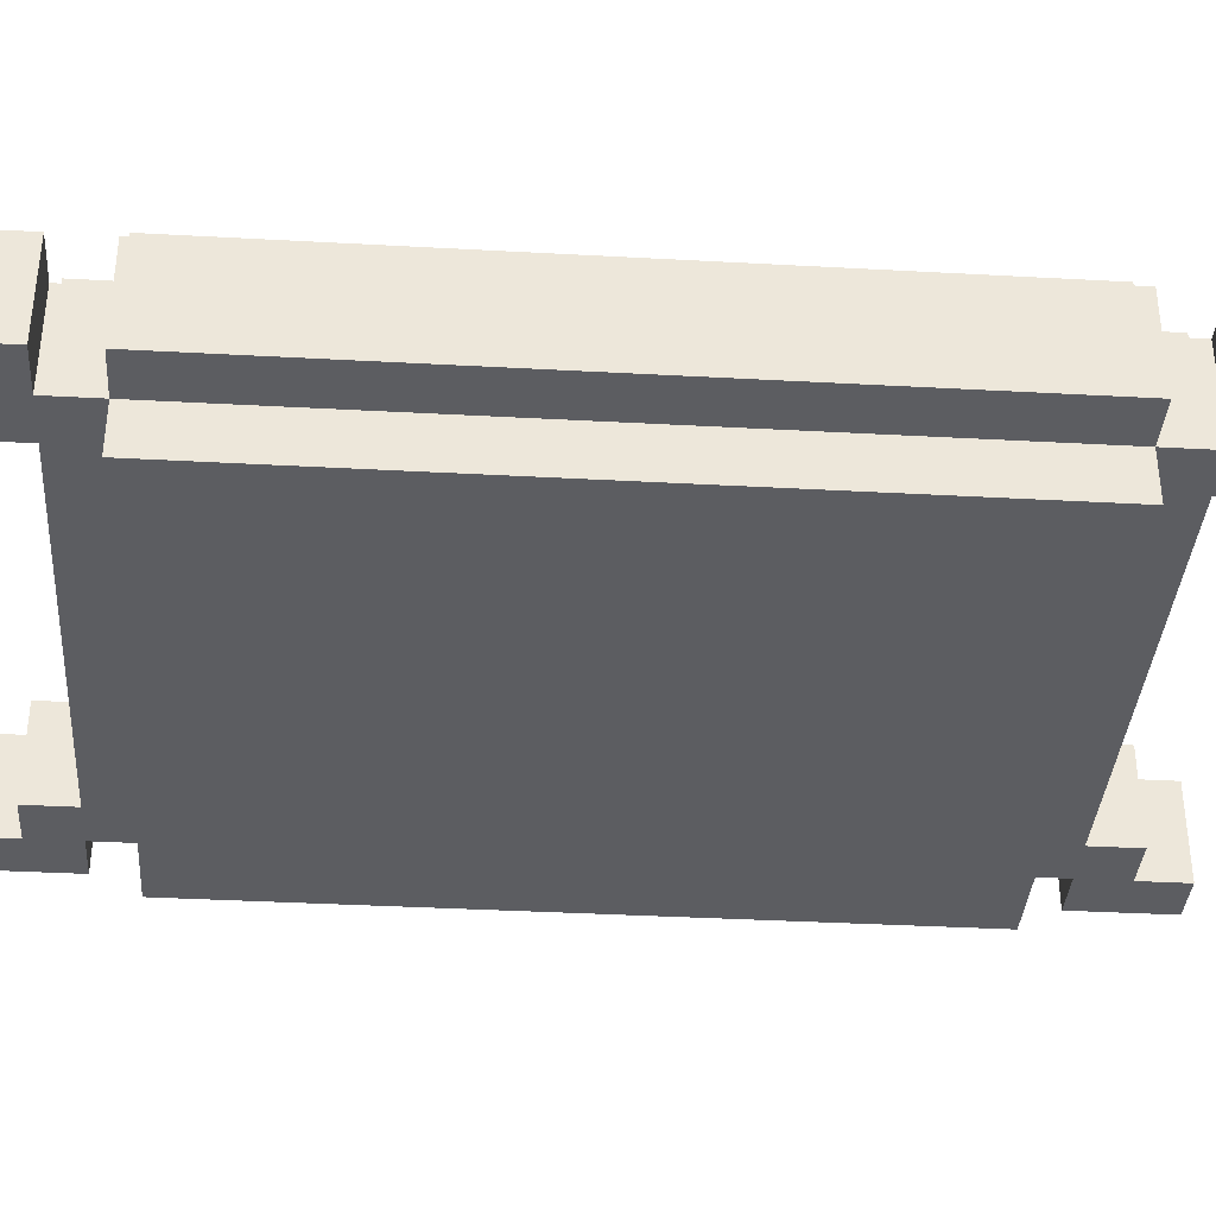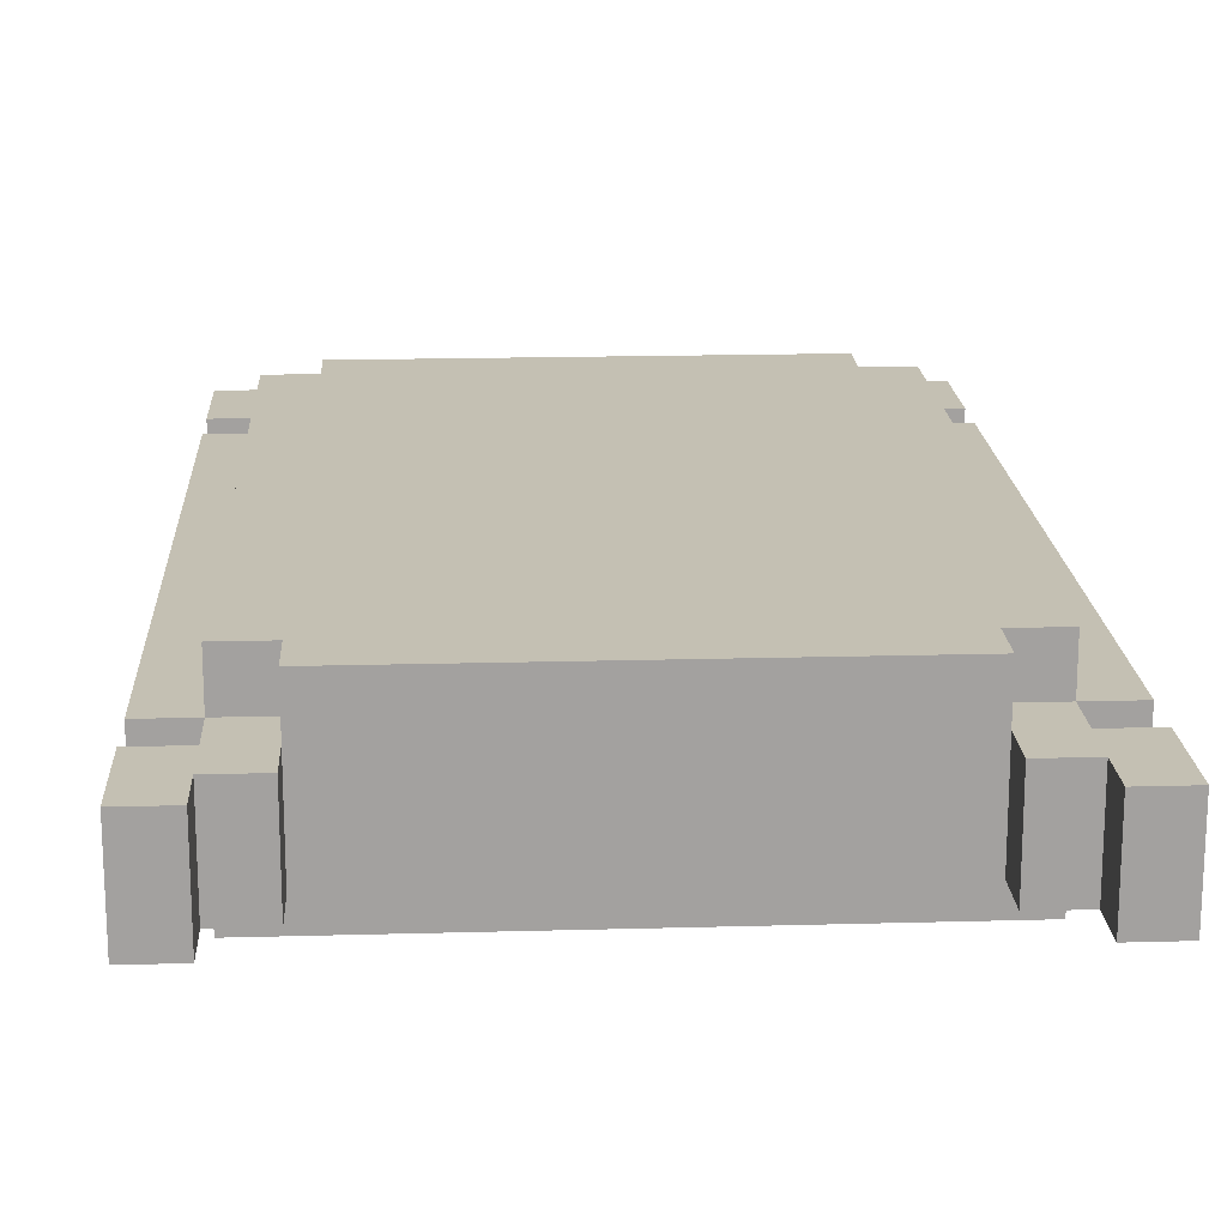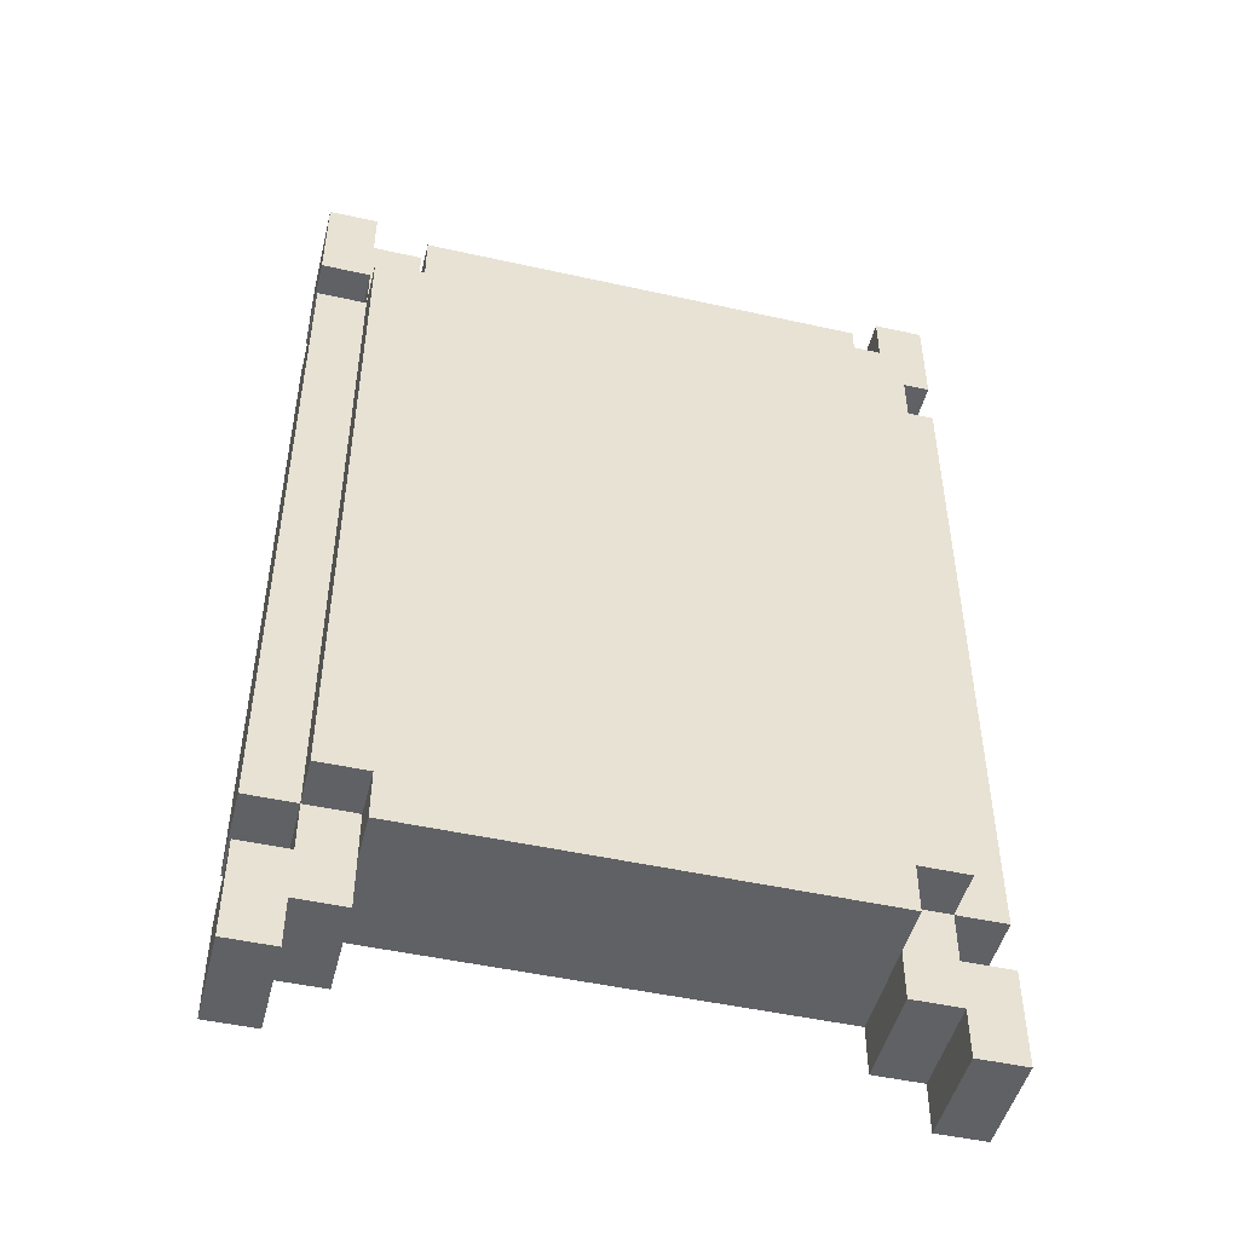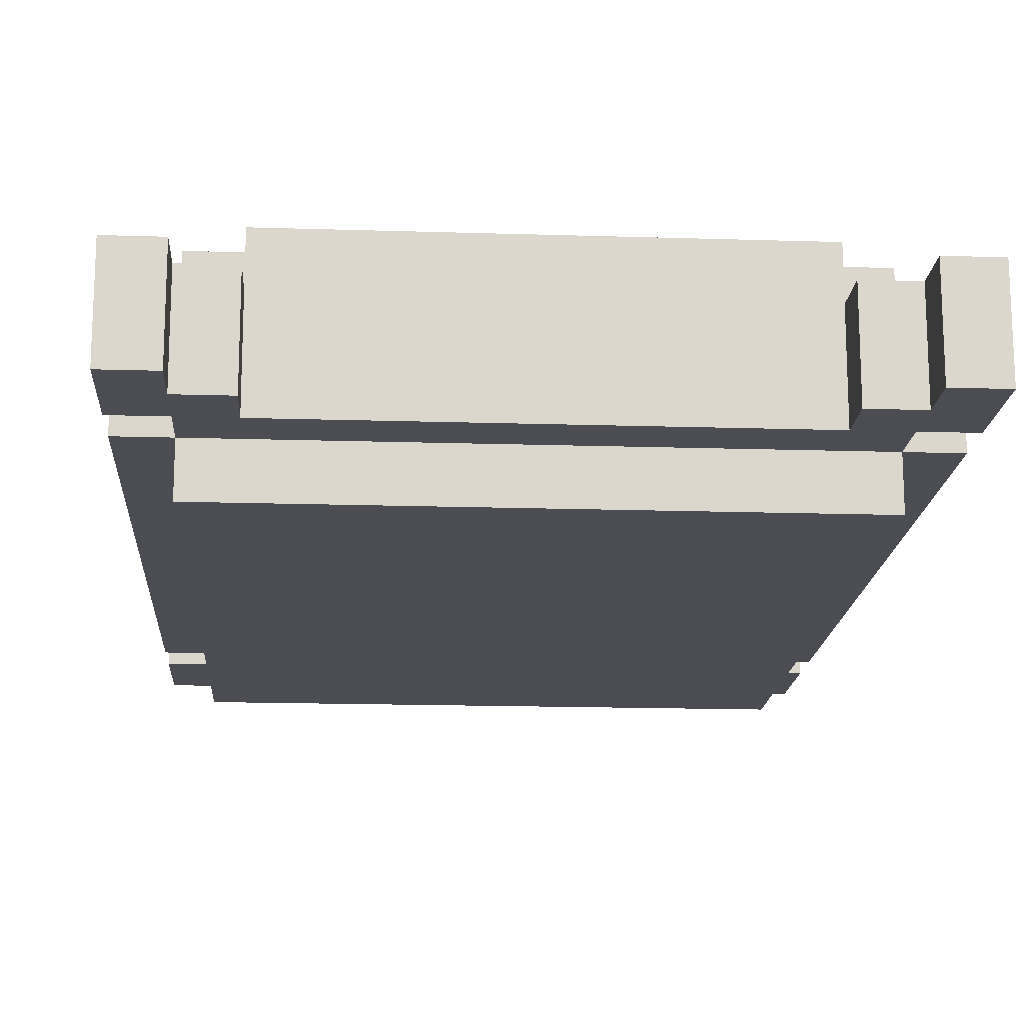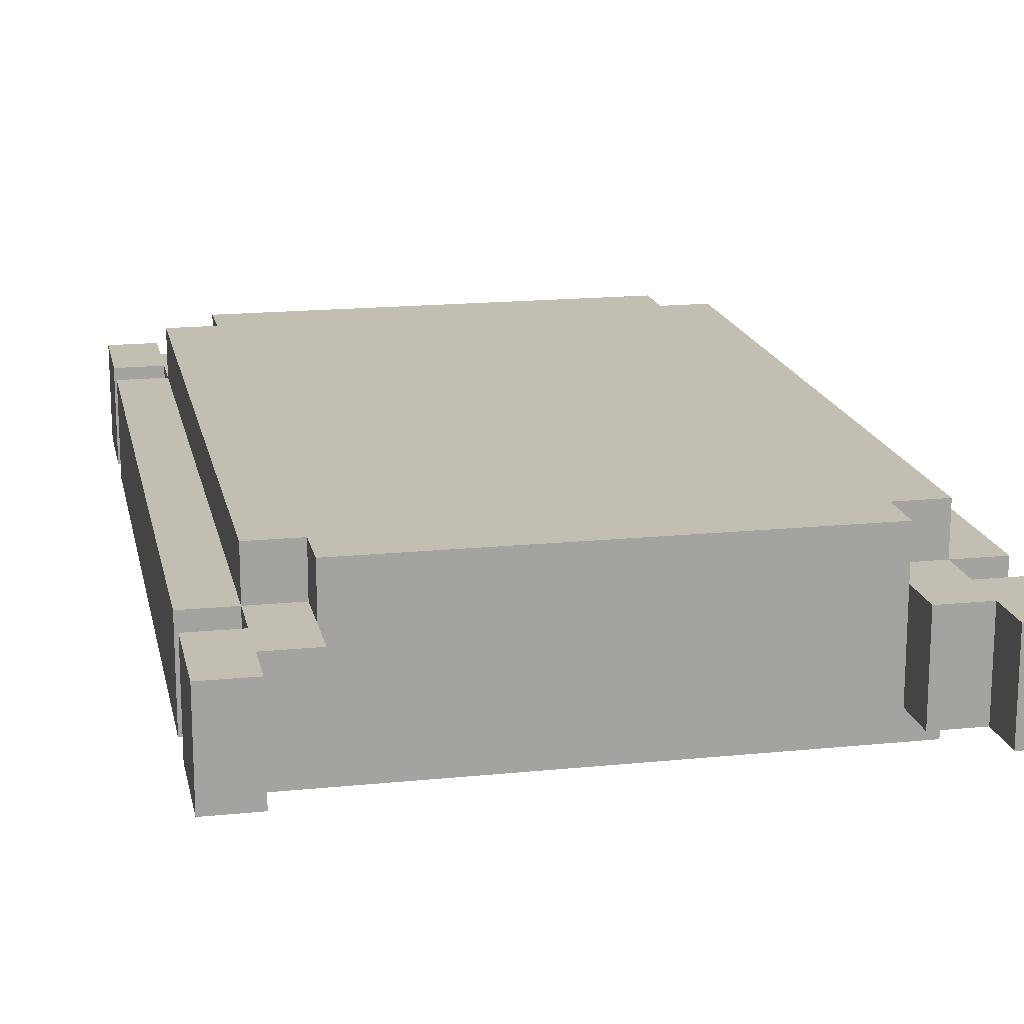
<metadata>
{"format":"obj","ext":"obj","renderer":"f3d","projection":"perspective","resolution":1024,"background":"white","views":[{"elev":-36.6,"azim":85.9,"up":"+Y"},{"elev":18.0,"azim":176.9,"up":"+Y"},{"elev":-48.3,"azim":166.0,"up":"+Z"},{"elev":-16.4,"azim":176.3,"up":"+Y"},{"elev":17.1,"azim":168.5,"up":"+Y"}]}
</metadata>
<code>
o BagOfRice-19
v 0.4 1.08 -4.58
v 0.38 1.08 -4.58
v 0.16 1.08 -4.58
v 0.14 1.08 -4.58
v 0.4 1.12 -4.58
v 0.38 1.12 -4.58
v 0.16 1.12 -4.58
v 0.14 1.12 -4.58
v 0.38 1.08 -4.6
v 0.36 1.08 -4.6
v 0.18 1.08 -4.6
v 0.16 1.08 -4.6
v 0.38 1.12 -4.6
v 0.36 1.12 -4.6
v 0.18 1.12 -4.6
v 0.16 1.12 -4.6
v 0.36 1.08 -4.62
v 0.2 1.08 -4.62
v 0.18 1.08 -4.62
v 0.36 1.12 -4.62
v 0.2 1.12 -4.62
v 0.18 1.12 -4.62
v 0.36 1.14 -4.62
v 0.18 1.14 -4.62
v 0.38 1.06 -4.64
v 0.36 1.06 -4.64
v 0.24 1.06 -4.64
v 0.16 1.06 -4.64
v 0.4 1.08 -4.64
v 0.38 1.08 -4.64
v 0.36 1.08 -4.64
v 0.24 1.08 -4.64
v 0.2 1.08 -4.64
v 0.18 1.08 -4.64
v 0.16 1.08 -4.64
v 0.14 1.08 -4.64
v 0.4 1.12 -4.64
v 0.38 1.12 -4.64
v 0.36 1.12 -4.64
v 0.18 1.12 -4.64
v 0.16 1.12 -4.64
v 0.14 1.12 -4.64
v 0.38 1.14 -4.64
v 0.36 1.14 -4.64
v 0.18 1.14 -4.64
v 0.16 1.14 -4.64
v 0.4 1.08 -4.94
v 0.38 1.08 -4.94
v 0.16 1.08 -4.94
v 0.14 1.08 -4.94
v 0.4 1.12 -4.94
v 0.38 1.12 -4.94
v 0.16 1.12 -4.94
v 0.14 1.12 -4.94
v 0.4 1.08 -4.62
v 0.38 1.08 -4.62
v 0.16 1.08 -4.62
v 0.14 1.08 -4.62
v 0.4 1.12 -4.62
v 0.38 1.12 -4.62
v 0.16 1.12 -4.62
v 0.14 1.12 -4.62
v 0.38 1.06 -4.92
v 0.16 1.06 -4.92
v 0.4 1.08 -4.92
v 0.38 1.08 -4.92
v 0.2 1.08 -4.92
v 0.18 1.08 -4.92
v 0.16 1.08 -4.92
v 0.14 1.08 -4.92
v 0.4 1.12 -4.92
v 0.38 1.12 -4.92
v 0.36 1.12 -4.92
v 0.18 1.12 -4.92
v 0.16 1.12 -4.92
v 0.14 1.12 -4.92
v 0.38 1.14 -4.92
v 0.36 1.14 -4.92
v 0.18 1.14 -4.92
v 0.16 1.14 -4.92
v 0.36 1.08 -4.94
v 0.2 1.08 -4.94
v 0.18 1.08 -4.94
v 0.36 1.12 -4.94
v 0.2 1.12 -4.94
v 0.18 1.12 -4.94
v 0.36 1.14 -4.94
v 0.18 1.14 -4.94
v 0.38 1.08 -4.96
v 0.36 1.08 -4.96
v 0.18 1.08 -4.96
v 0.16 1.08 -4.96
v 0.38 1.12 -4.96
v 0.36 1.12 -4.96
v 0.18 1.12 -4.96
v 0.16 1.12 -4.96
v 0.4 1.08 -4.98
v 0.38 1.08 -4.98
v 0.16 1.08 -4.98
v 0.14 1.08 -4.98
v 0.4 1.12 -4.98
v 0.38 1.12 -4.98
v 0.16 1.12 -4.98
v 0.14 1.12 -4.98
v 0.4 1.08 -4.58
v 0.4 1.12 -4.58
v 0.4 1.08 -4.62
v 0.4 1.12 -4.62
v 0.4 1.08 -4.64
v 0.4 1.12 -4.64
v 0.4 1.08 -4.92
v 0.4 1.12 -4.92
v 0.4 1.08 -4.94
v 0.4 1.12 -4.94
v 0.4 1.08 -4.98
v 0.4 1.12 -4.98
v 0.38 1.08 -4.62
v 0.38 1.12 -4.62
v 0.38 1.06 -4.64
v 0.38 1.08 -4.64
v 0.38 1.12 -4.64
v 0.38 1.14 -4.64
v 0.38 1.12 -4.7
v 0.38 1.14 -4.7
v 0.38 1.12 -4.76
v 0.38 1.14 -4.76
v 0.38 1.12 -4.82
v 0.38 1.14 -4.82
v 0.38 1.06 -4.92
v 0.38 1.08 -4.92
v 0.38 1.12 -4.92
v 0.38 1.14 -4.92
v 0.38 1.08 -4.94
v 0.38 1.12 -4.94
v 0.36 1.12 -4.62
v 0.36 1.14 -4.62
v 0.36 1.12 -4.64
v 0.36 1.14 -4.64
v 0.36 1.12 -4.92
v 0.36 1.14 -4.92
v 0.36 1.12 -4.94
v 0.36 1.14 -4.94
v 0.18 1.08 -4.6
v 0.18 1.12 -4.6
v 0.18 1.08 -4.62
v 0.18 1.12 -4.62
v 0.18 1.08 -4.94
v 0.18 1.12 -4.94
v 0.18 1.08 -4.96
v 0.18 1.12 -4.96
v 0.16 1.08 -4.58
v 0.16 1.12 -4.58
v 0.16 1.08 -4.6
v 0.16 1.12 -4.6
v 0.16 1.08 -4.96
v 0.16 1.12 -4.96
v 0.16 1.08 -4.98
v 0.16 1.12 -4.98
v 0.38 1.08 -4.58
v 0.38 1.12 -4.58
v 0.38 1.08 -4.6
v 0.38 1.12 -4.6
v 0.38 1.08 -4.96
v 0.38 1.12 -4.96
v 0.38 1.08 -4.98
v 0.38 1.12 -4.98
v 0.36 1.08 -4.6
v 0.36 1.12 -4.6
v 0.36 1.08 -4.62
v 0.36 1.12 -4.62
v 0.36 1.08 -4.94
v 0.36 1.12 -4.94
v 0.36 1.08 -4.96
v 0.36 1.12 -4.96
v 0.18 1.12 -4.62
v 0.18 1.14 -4.62
v 0.18 1.12 -4.64
v 0.18 1.14 -4.64
v 0.18 1.12 -4.92
v 0.18 1.14 -4.92
v 0.18 1.12 -4.94
v 0.18 1.14 -4.94
v 0.16 1.08 -4.62
v 0.16 1.12 -4.62
v 0.16 1.06 -4.64
v 0.16 1.08 -4.64
v 0.16 1.12 -4.64
v 0.16 1.14 -4.64
v 0.16 1.08 -4.7
v 0.16 1.12 -4.7
v 0.16 1.08 -4.78
v 0.16 1.12 -4.78
v 0.16 1.06 -4.92
v 0.16 1.08 -4.92
v 0.16 1.12 -4.92
v 0.16 1.14 -4.92
v 0.16 1.08 -4.94
v 0.16 1.12 -4.94
v 0.14 1.08 -4.58
v 0.14 1.12 -4.58
v 0.14 1.08 -4.62
v 0.14 1.12 -4.62
v 0.14 1.08 -4.64
v 0.14 1.12 -4.64
v 0.14 1.08 -4.7
v 0.14 1.12 -4.7
v 0.14 1.08 -4.78
v 0.14 1.12 -4.78
v 0.14 1.08 -4.92
v 0.14 1.12 -4.92
v 0.14 1.08 -4.94
v 0.14 1.12 -4.94
v 0.14 1.08 -4.98
v 0.14 1.12 -4.98
v 0.38 1.06 -4.64
v 0.38 1.06 -4.92
v 0.36 1.06 -4.64
v 0.36 1.06 -4.66
v 0.24 1.06 -4.64
v 0.24 1.06 -4.66
v 0.16 1.06 -4.64
v 0.16 1.06 -4.92
v 0.4 1.08 -4.58
v 0.4 1.08 -4.62
v 0.4 1.08 -4.64
v 0.4 1.08 -4.92
v 0.4 1.08 -4.94
v 0.4 1.08 -4.98
v 0.38 1.08 -4.58
v 0.38 1.08 -4.6
v 0.38 1.08 -4.62
v 0.38 1.08 -4.64
v 0.38 1.08 -4.92
v 0.38 1.08 -4.94
v 0.38 1.08 -4.96
v 0.38 1.08 -4.98
v 0.36 1.08 -4.6
v 0.36 1.08 -4.62
v 0.36 1.08 -4.64
v 0.36 1.08 -4.94
v 0.36 1.08 -4.96
v 0.24 1.08 -4.64
v 0.2 1.08 -4.62
v 0.2 1.08 -4.64
v 0.2 1.08 -4.92
v 0.2 1.08 -4.94
v 0.18 1.08 -4.6
v 0.18 1.08 -4.62
v 0.18 1.08 -4.64
v 0.18 1.08 -4.92
v 0.18 1.08 -4.94
v 0.18 1.08 -4.96
v 0.16 1.08 -4.58
v 0.16 1.08 -4.6
v 0.16 1.08 -4.62
v 0.16 1.08 -4.64
v 0.16 1.08 -4.7
v 0.16 1.08 -4.78
v 0.16 1.08 -4.92
v 0.16 1.08 -4.94
v 0.16 1.08 -4.96
v 0.16 1.08 -4.98
v 0.14 1.08 -4.58
v 0.14 1.08 -4.62
v 0.14 1.08 -4.64
v 0.14 1.08 -4.7
v 0.14 1.08 -4.78
v 0.14 1.08 -4.92
v 0.14 1.08 -4.94
v 0.14 1.08 -4.98
v 0.4 1.12 -4.58
v 0.4 1.12 -4.62
v 0.4 1.12 -4.64
v 0.4 1.12 -4.92
v 0.4 1.12 -4.94
v 0.4 1.12 -4.98
v 0.38 1.12 -4.58
v 0.38 1.12 -4.6
v 0.38 1.12 -4.62
v 0.38 1.12 -4.64
v 0.38 1.12 -4.7
v 0.38 1.12 -4.76
v 0.38 1.12 -4.82
v 0.38 1.12 -4.92
v 0.38 1.12 -4.94
v 0.38 1.12 -4.96
v 0.38 1.12 -4.98
v 0.36 1.12 -4.6
v 0.36 1.12 -4.62
v 0.36 1.12 -4.64
v 0.36 1.12 -4.92
v 0.36 1.12 -4.94
v 0.36 1.12 -4.96
v 0.18 1.12 -4.6
v 0.18 1.12 -4.62
v 0.18 1.12 -4.64
v 0.18 1.12 -4.92
v 0.18 1.12 -4.94
v 0.18 1.12 -4.96
v 0.16 1.12 -4.58
v 0.16 1.12 -4.6
v 0.16 1.12 -4.62
v 0.16 1.12 -4.64
v 0.16 1.12 -4.7
v 0.16 1.12 -4.78
v 0.16 1.12 -4.92
v 0.16 1.12 -4.94
v 0.16 1.12 -4.96
v 0.16 1.12 -4.98
v 0.14 1.12 -4.58
v 0.14 1.12 -4.62
v 0.14 1.12 -4.64
v 0.14 1.12 -4.7
v 0.14 1.12 -4.78
v 0.14 1.12 -4.92
v 0.14 1.12 -4.94
v 0.14 1.12 -4.98
v 0.38 1.14 -4.64
v 0.38 1.14 -4.7
v 0.38 1.14 -4.76
v 0.38 1.14 -4.82
v 0.38 1.14 -4.92
v 0.36 1.14 -4.62
v 0.36 1.14 -4.64
v 0.36 1.14 -4.7
v 0.36 1.14 -4.76
v 0.36 1.14 -4.8
v 0.36 1.14 -4.82
v 0.36 1.14 -4.92
v 0.36 1.14 -4.94
v 0.34 1.14 -4.7
v 0.34 1.14 -4.74
v 0.34 1.14 -4.8
v 0.34 1.14 -4.84
v 0.32 1.14 -4.74
v 0.32 1.14 -4.84
v 0.24 1.14 -4.74
v 0.24 1.14 -4.86
v 0.22 1.14 -4.74
v 0.22 1.14 -4.86
v 0.18 1.14 -4.62
v 0.18 1.14 -4.64
v 0.18 1.14 -4.92
v 0.18 1.14 -4.94
v 0.16 1.14 -4.64
v 0.16 1.14 -4.92
f 5 2 1
f 6 2 5
f 7 4 3
f 8 4 7
f 13 10 9
f 14 10 13
f 15 12 11
f 16 12 15
f 20 18 17
f 21 19 18
f 21 18 20
f 22 19 21
f 23 21 20
f 23 22 21
f 24 22 23
f 30 26 25
f 31 27 26
f 31 26 30
f 32 28 27
f 32 27 31
f 33 28 32
f 34 28 33
f 35 28 34
f 37 30 29
f 38 30 37
f 41 36 35
f 42 36 41
f 43 39 38
f 44 39 43
f 45 41 40
f 46 41 45
f 51 48 47
f 52 48 51
f 53 50 49
f 54 50 53
f 55 56 59
f 59 56 60
f 57 58 61
f 61 58 62
f 63 64 66
f 66 64 67
f 67 64 68
f 68 64 69
f 65 66 71
f 71 66 72
f 69 70 75
f 75 70 76
f 72 73 77
f 77 73 78
f 74 75 79
f 79 75 80
f 81 82 84
f 82 83 85
f 84 82 85
f 85 83 86
f 84 85 87
f 85 86 87
f 87 86 88
f 89 90 93
f 93 90 94
f 91 92 95
f 95 92 96
f 97 98 101
f 101 98 102
f 99 100 103
f 103 100 104
f 107 106 105
f 108 106 107
f 111 110 109
f 112 110 111
f 115 114 113
f 116 114 115
f 120 118 117
f 121 118 120
f 123 122 121
f 124 122 123
f 125 124 123
f 126 124 125
f 127 126 125
f 128 126 127
f 129 120 119
f 130 120 129
f 131 128 127
f 132 128 131
f 133 131 130
f 134 131 133
f 137 136 135
f 138 136 137
f 141 140 139
f 142 140 141
f 145 144 143
f 146 144 145
f 149 148 147
f 150 148 149
f 153 152 151
f 154 152 153
f 157 156 155
f 158 156 157
f 159 160 161
f 161 160 162
f 163 164 165
f 165 164 166
f 167 168 169
f 169 168 170
f 171 172 173
f 173 172 174
f 175 176 177
f 177 176 178
f 179 180 181
f 181 180 182
f 183 184 186
f 186 184 187
f 185 186 189
f 187 188 190
f 185 189 191
f 190 188 192
f 185 191 193
f 193 191 194
f 192 188 195
f 195 188 196
f 194 195 197
f 197 195 198
f 199 200 201
f 201 200 202
f 203 204 205
f 205 204 206
f 205 206 207
f 207 206 208
f 207 208 209
f 209 208 210
f 211 212 213
f 213 212 214
f 217 216 215
f 218 216 217
f 219 218 217
f 220 216 218
f 220 218 219
f 221 220 219
f 222 216 220
f 222 220 221
f 229 224 223
f 230 224 229
f 231 224 230
f 232 226 225
f 233 226 232
f 234 228 227
f 235 228 234
f 236 228 235
f 237 231 230
f 237 232 231
f 238 232 237
f 239 232 238
f 240 235 234
f 240 234 233
f 241 235 240
f 242 239 238
f 243 242 238
f 244 242 243
f 245 240 233
f 246 240 245
f 248 244 243
f 249 244 248
f 250 246 245
f 251 246 250
f 254 249 248
f 254 248 247
f 255 249 254
f 256 249 255
f 259 251 250
f 259 252 251
f 260 252 259
f 261 252 260
f 263 254 253
f 263 255 254
f 264 255 263
f 265 257 256
f 266 258 257
f 266 257 265
f 267 259 258
f 267 258 266
f 268 259 267
f 269 261 260
f 269 262 261
f 270 262 269
f 271 272 277
f 277 272 278
f 278 272 279
f 273 274 280
f 280 274 281
f 281 274 282
f 282 274 283
f 283 274 284
f 275 276 285
f 285 276 286
f 286 276 287
f 278 279 288
f 279 280 288
f 288 280 289
f 289 280 290
f 285 286 291
f 284 285 291
f 291 286 292
f 292 286 293
f 294 295 301
f 295 296 301
f 301 296 302
f 302 296 303
f 298 299 306
f 297 298 306
f 306 299 307
f 307 299 308
f 300 301 310
f 301 302 310
f 310 302 311
f 303 304 312
f 304 305 313
f 312 304 313
f 305 306 314
f 313 305 314
f 314 306 315
f 307 308 316
f 308 309 316
f 316 309 317
f 318 319 324
f 319 320 325
f 324 319 325
f 320 321 326
f 325 320 326
f 326 321 327
f 321 322 328
f 327 321 328
f 328 322 329
f 326 327 331
f 324 325 331
f 325 326 331
f 331 327 332
f 328 329 333
f 332 327 333
f 327 328 333
f 333 329 334
f 331 332 335
f 332 333 335
f 333 334 335
f 334 329 336
f 335 334 336
f 331 335 337
f 335 336 337
f 336 329 338
f 337 336 338
f 331 337 339
f 337 338 339
f 338 329 340
f 339 338 340
f 323 324 341
f 331 339 342
f 341 324 342
f 324 331 342
f 339 340 342
f 329 330 343
f 342 340 343
f 340 329 343
f 343 330 344
f 342 343 345
f 345 343 346

</code>
